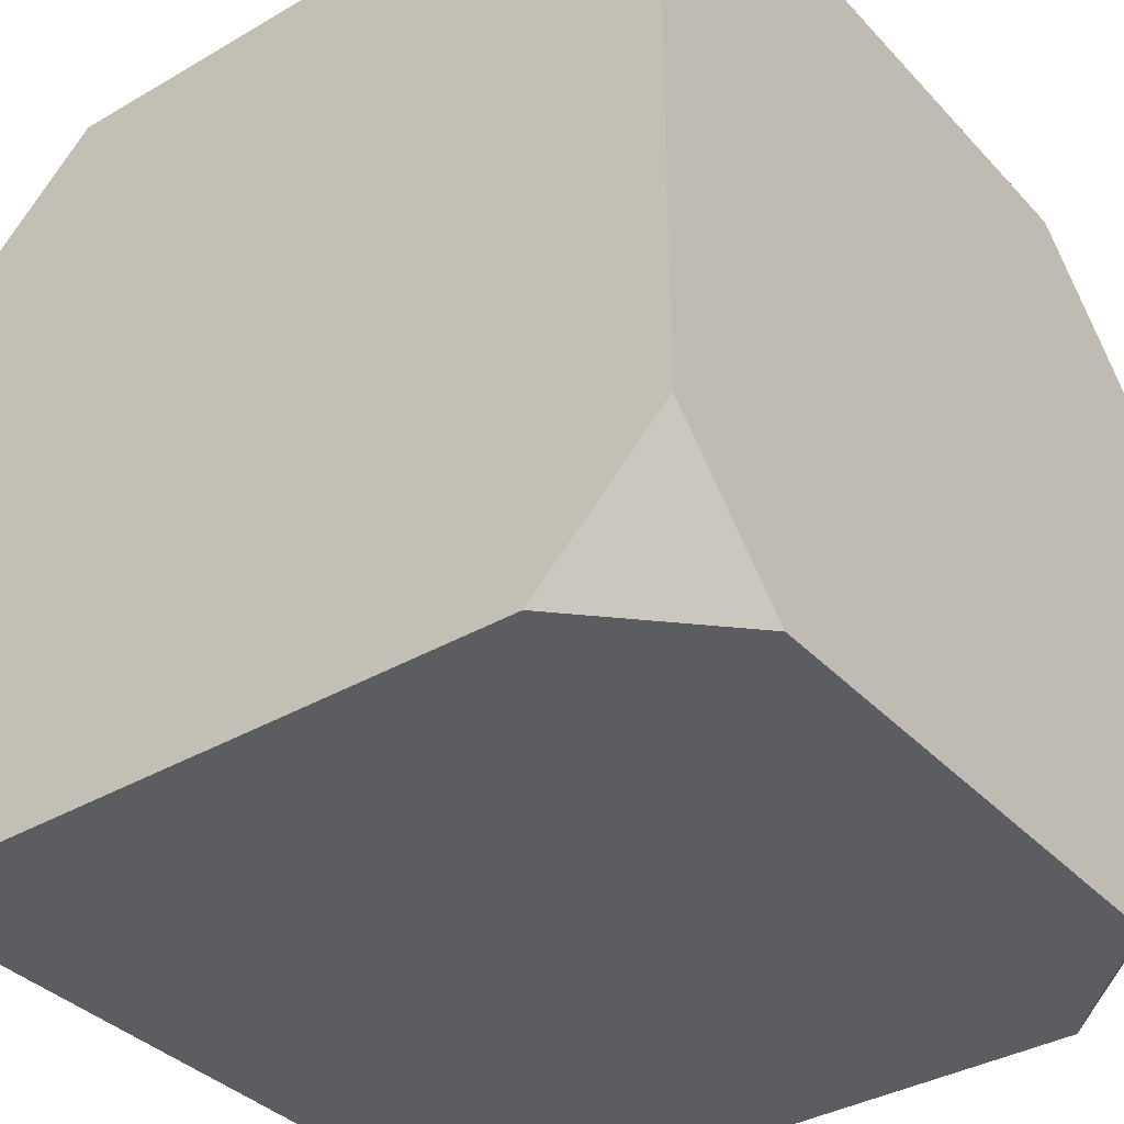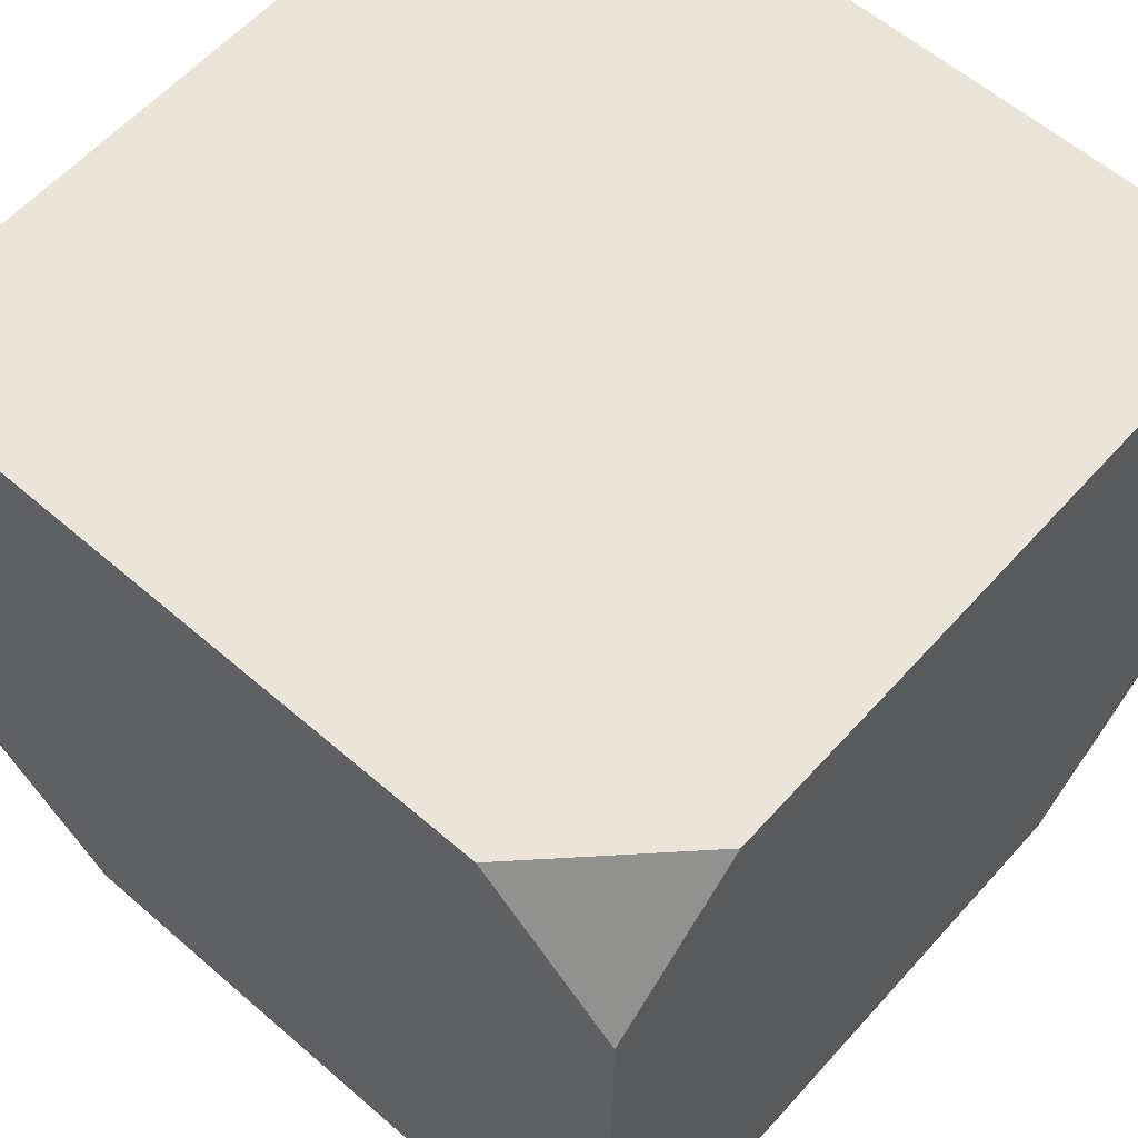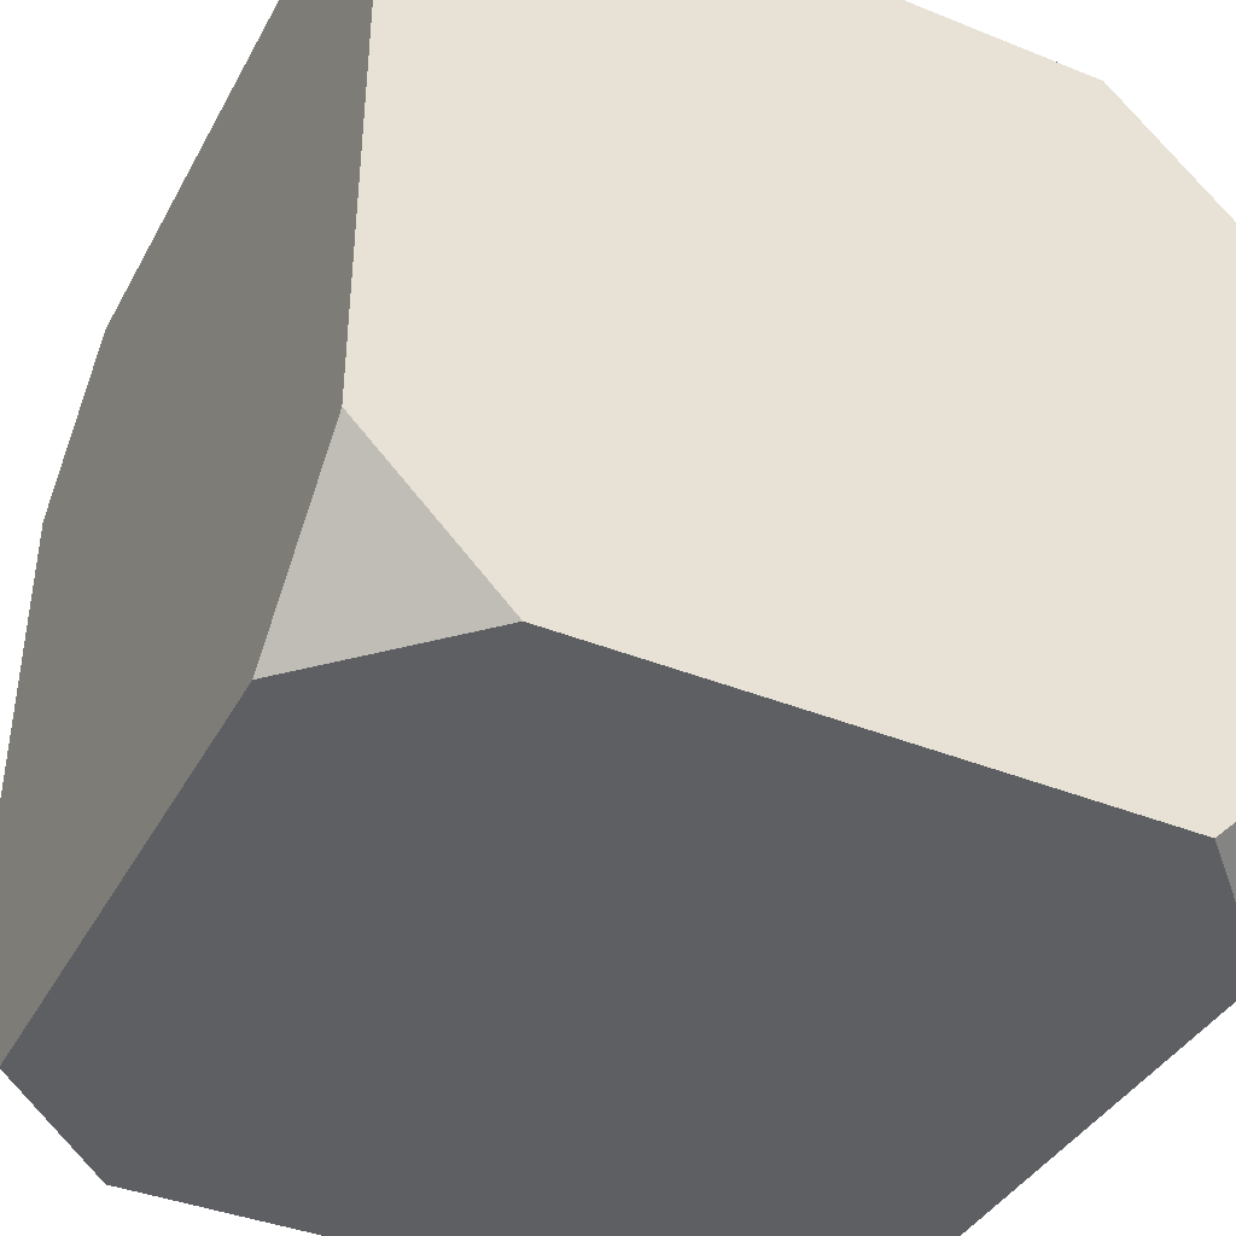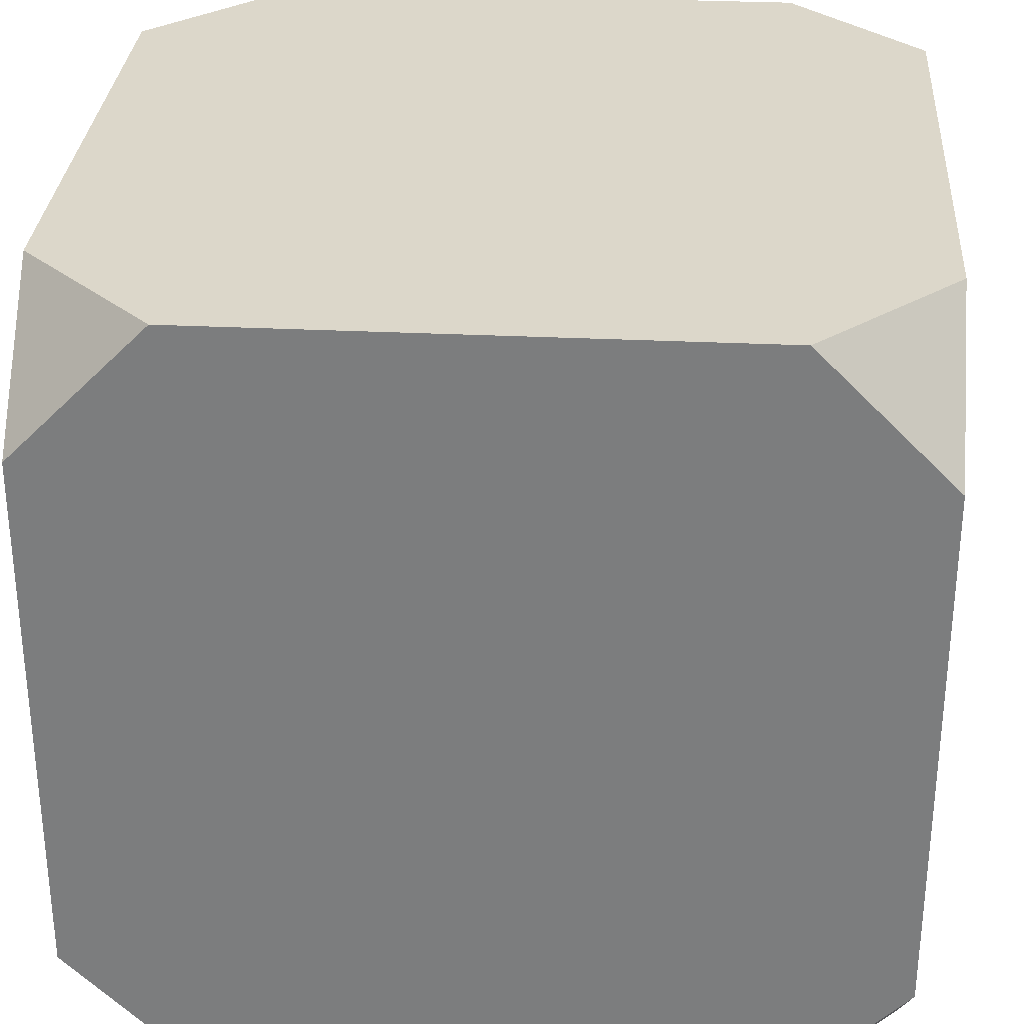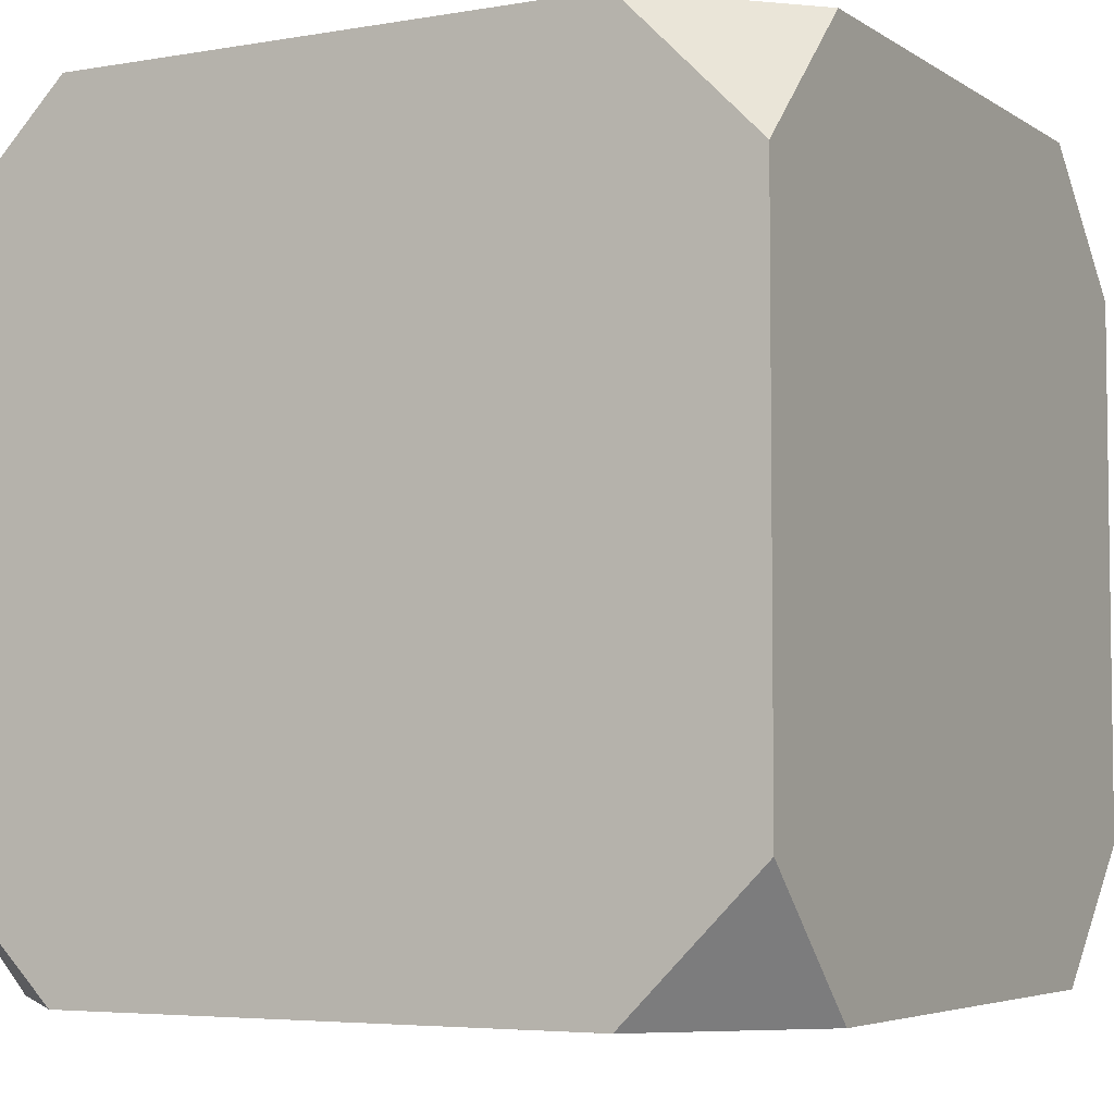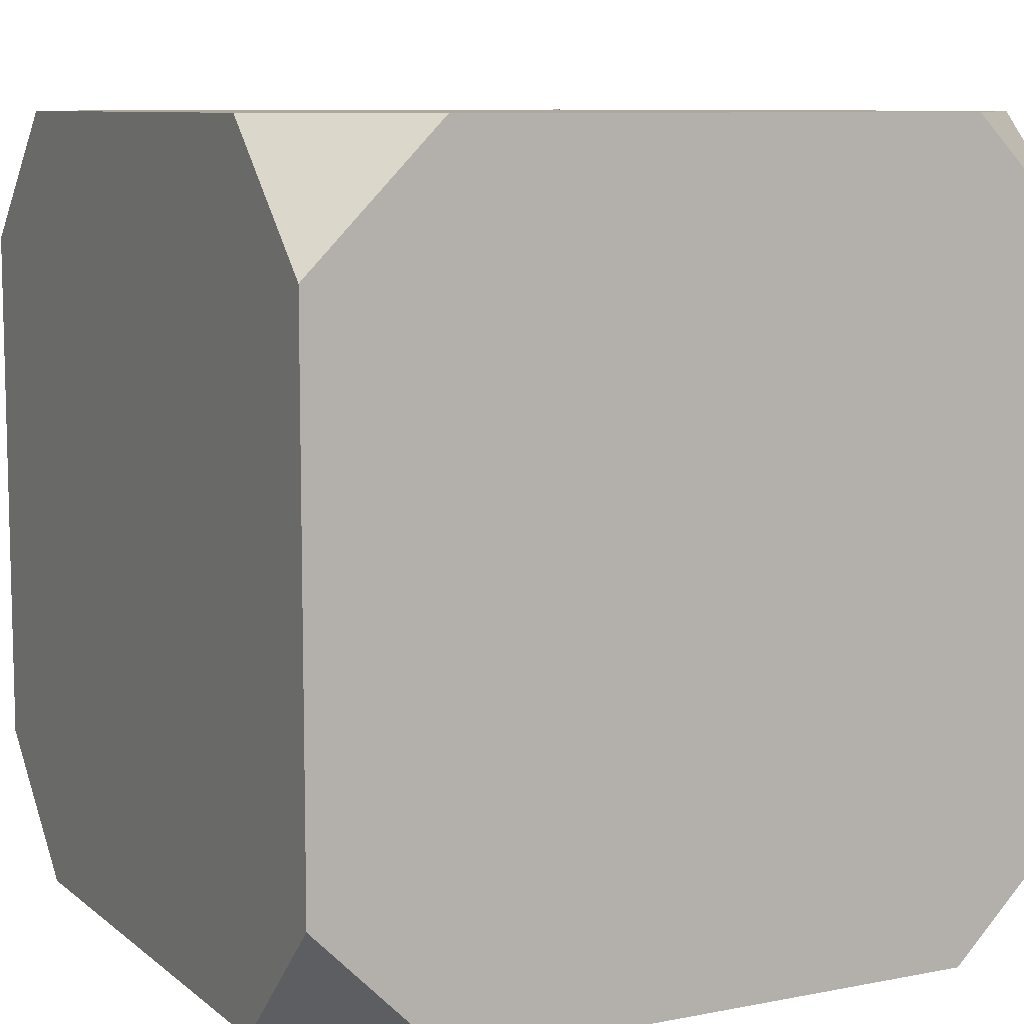
<metadata>
{"format":"obj","ext":"obj","renderer":"f3d","projection":"perspective","resolution":1024,"background":"white","views":[{"elev":-36.7,"azim":37.0,"up":"+Y"},{"elev":59.6,"azim":41.6,"up":"+Y"},{"elev":-39.8,"azim":153.6,"up":"+Z"},{"elev":30.5,"azim":-176.0,"up":"+Z"},{"elev":-4.9,"azim":118.7,"up":"+Z"},{"elev":8.8,"azim":152.4,"up":"+Y"}]}
</metadata>
<code>
g Model
v 0.4392 0.4392 0.7319
v 0.2928 0.4392 0.8783
v -0.2928 0.4392 0.8783
v -0.4392 0.4392 0.7319
v 0.4392 0.4392 0.1464
v -0.4392 0.4392 0.1464
v -0.2928 0.4392 4.891e-09
v 0.2928 0.4392 4.891e-09
v 0.4392 0.2928 0.8783
v 0.2928 0.4392 0.8783
v 0.4392 0.4392 0.7319
v -0.4392 0.2928 -1.508e-09
v -0.2928 0.4392 4.891e-09
v -0.4392 0.4392 0.1464
v 0.4392 0.4392 0.1464
v 0.2928 0.4392 4.891e-09
v 0.4392 0.2928 -1.508e-09
v -0.4392 0.4392 0.7319
v -0.2928 0.4392 0.8783
v -0.4392 0.2928 0.8783
v 0.4392 0.2928 -1.508e-09
v 0.2928 0.4392 4.891e-09
v -0.2928 0.4392 4.891e-09
v -0.4392 0.2928 -1.508e-09
v -0.4392 -0.2928 -1.28e-08
v 0.4392 -0.2928 -1.28e-08
v -0.2928 -0.4392 -1.92e-08
v 0.2928 -0.4392 -1.92e-08
v 0.4392 0.4392 0.7319
v 0.4392 0.4392 0.1464
v 0.4392 0.2928 -1.508e-09
v 0.4392 0.2928 0.8783
v 0.4392 -0.2928 -1.28e-08
v 0.4392 -0.2928 0.8783
v 0.4392 -0.4392 0.7319
v 0.4392 -0.4392 0.1464
v -0.2928 0.4392 0.8783
v 0.2928 0.4392 0.8783
v 0.4392 0.2928 0.8783
v -0.4392 0.2928 0.8783
v 0.4392 -0.2928 0.8783
v -0.4392 -0.2928 0.8783
v -0.2928 -0.4392 0.8783
v 0.2928 -0.4392 0.8783
v -0.4392 0.2928 -1.508e-09
v -0.4392 0.4392 0.1464
v -0.4392 0.4392 0.7319
v -0.4392 0.2928 0.8783
v -0.4392 -0.2928 0.8783
v -0.4392 -0.2928 -1.28e-08
v -0.4392 -0.4392 0.7319
v -0.4392 -0.4392 0.1464
v 0.4392 -0.4392 0.7319
v -0.4392 -0.4392 0.7319
v -0.2928 -0.4392 0.8783
v 0.2928 -0.4392 0.8783
v 0.4392 -0.4392 0.1464
v -0.4392 -0.4392 0.1464
v -0.2928 -0.4392 -1.92e-08
v 0.2928 -0.4392 -1.92e-08
v 0.4392 -0.2928 0.8783
v 0.4392 -0.4392 0.7319
v 0.2928 -0.4392 0.8783
v -0.4392 -0.2928 -1.28e-08
v -0.4392 -0.4392 0.1464
v -0.2928 -0.4392 -1.92e-08
v 0.4392 -0.4392 0.1464
v 0.4392 -0.2928 -1.28e-08
v 0.2928 -0.4392 -1.92e-08
v -0.4392 -0.4392 0.7319
v -0.4392 -0.2928 0.8783
v -0.2928 -0.4392 0.8783
g Model_0
f 3 2 1
f 4 3 1
f 4 1 5
f 6 4 5
f 6 5 7
f 5 8 7
f 11 10 9
f 14 13 12
f 17 16 15
f 20 19 18
f 23 22 21
f 24 23 21
f 25 24 21
f 26 25 21
f 27 25 26
f 28 27 26
f 31 30 29
f 32 31 29
f 33 31 32
f 34 33 32
f 33 34 35
f 36 33 35
f 39 38 37
f 40 39 37
f 41 39 40
f 42 41 40
f 41 42 43
f 44 41 43
f 47 46 45
f 48 47 45
f 49 48 45
f 50 49 45
f 51 49 50
f 52 51 50
f 55 54 53
f 56 55 53
f 53 54 57
f 54 58 57
f 57 58 59
f 60 57 59
f 63 62 61
f 66 65 64
f 69 68 67
f 72 71 70

</code>
